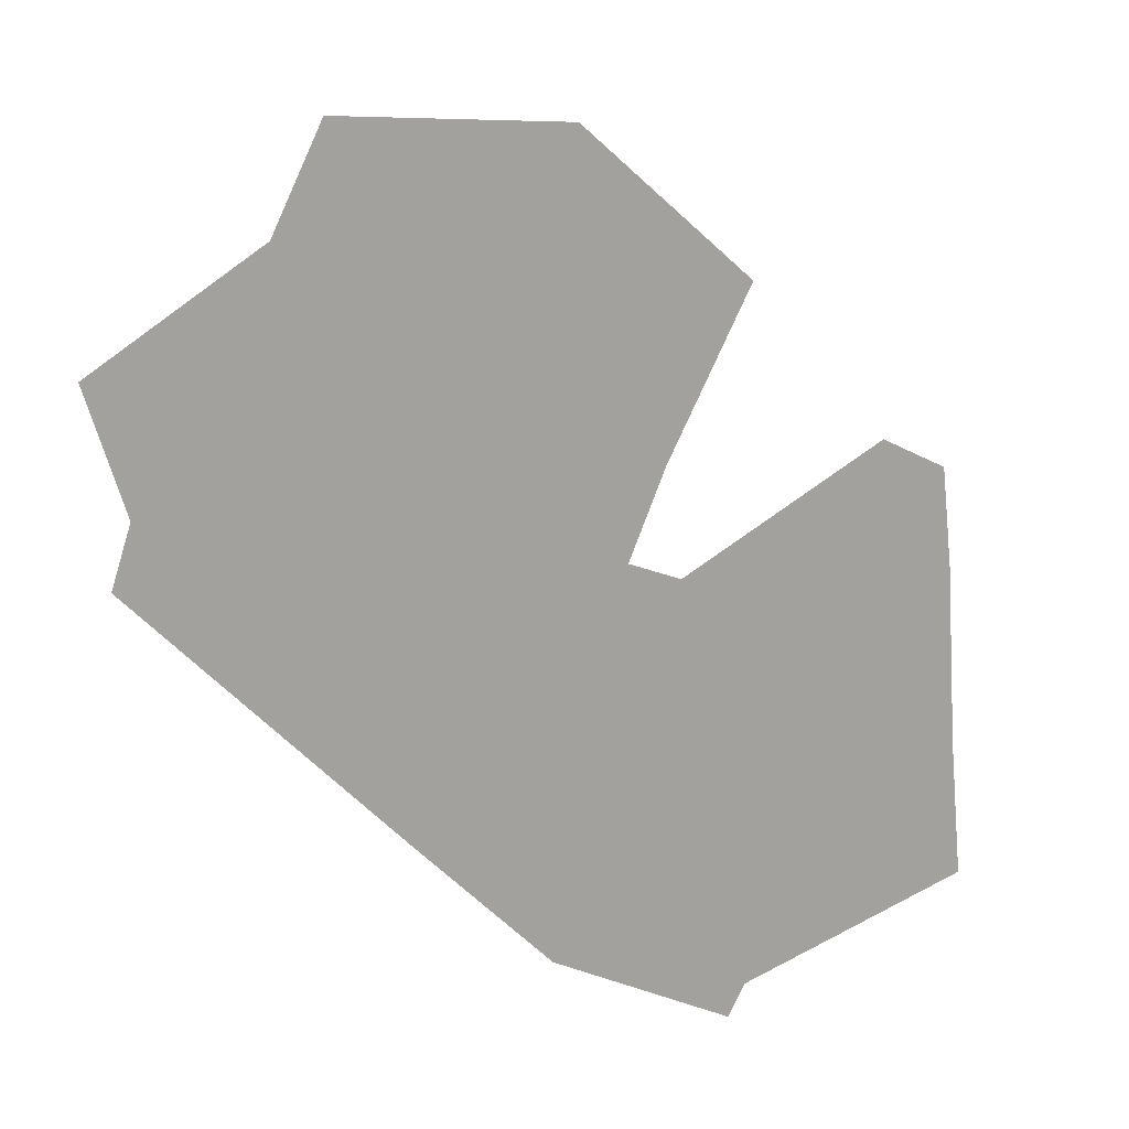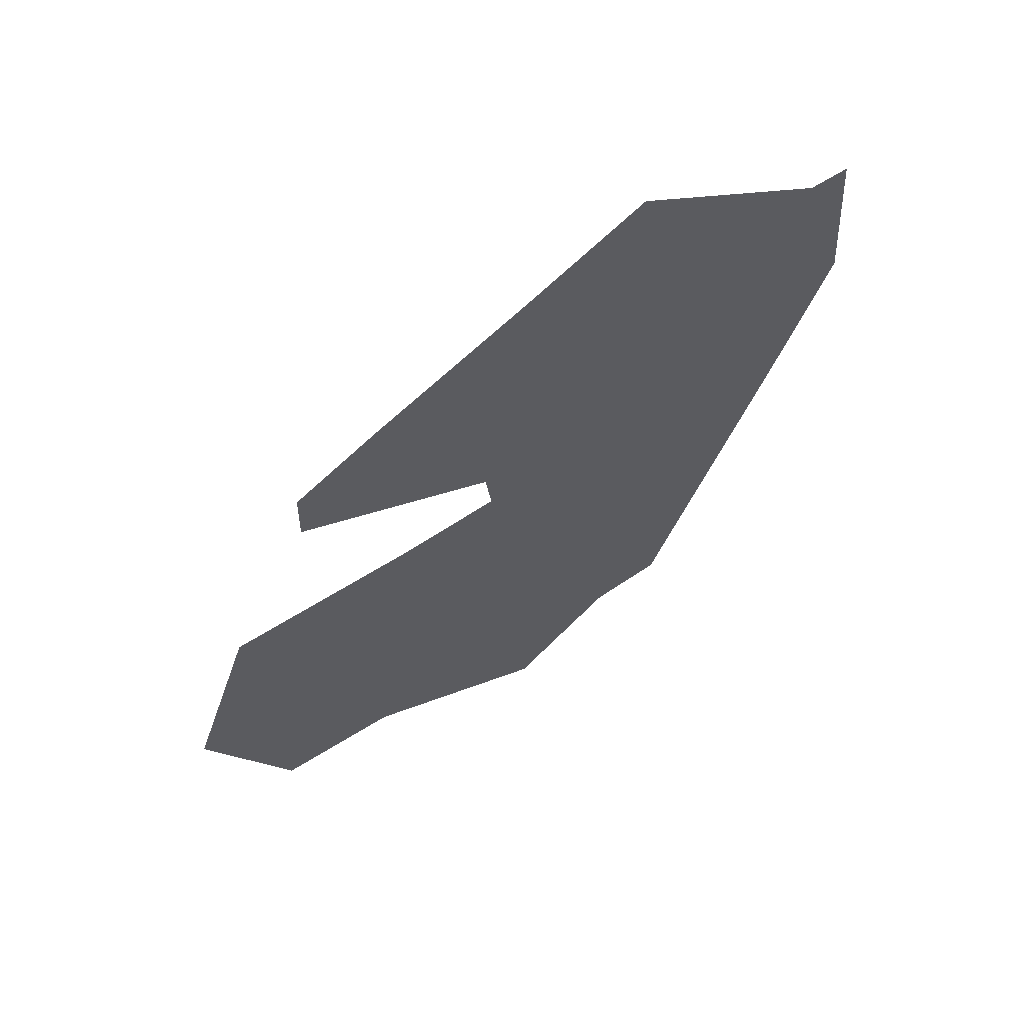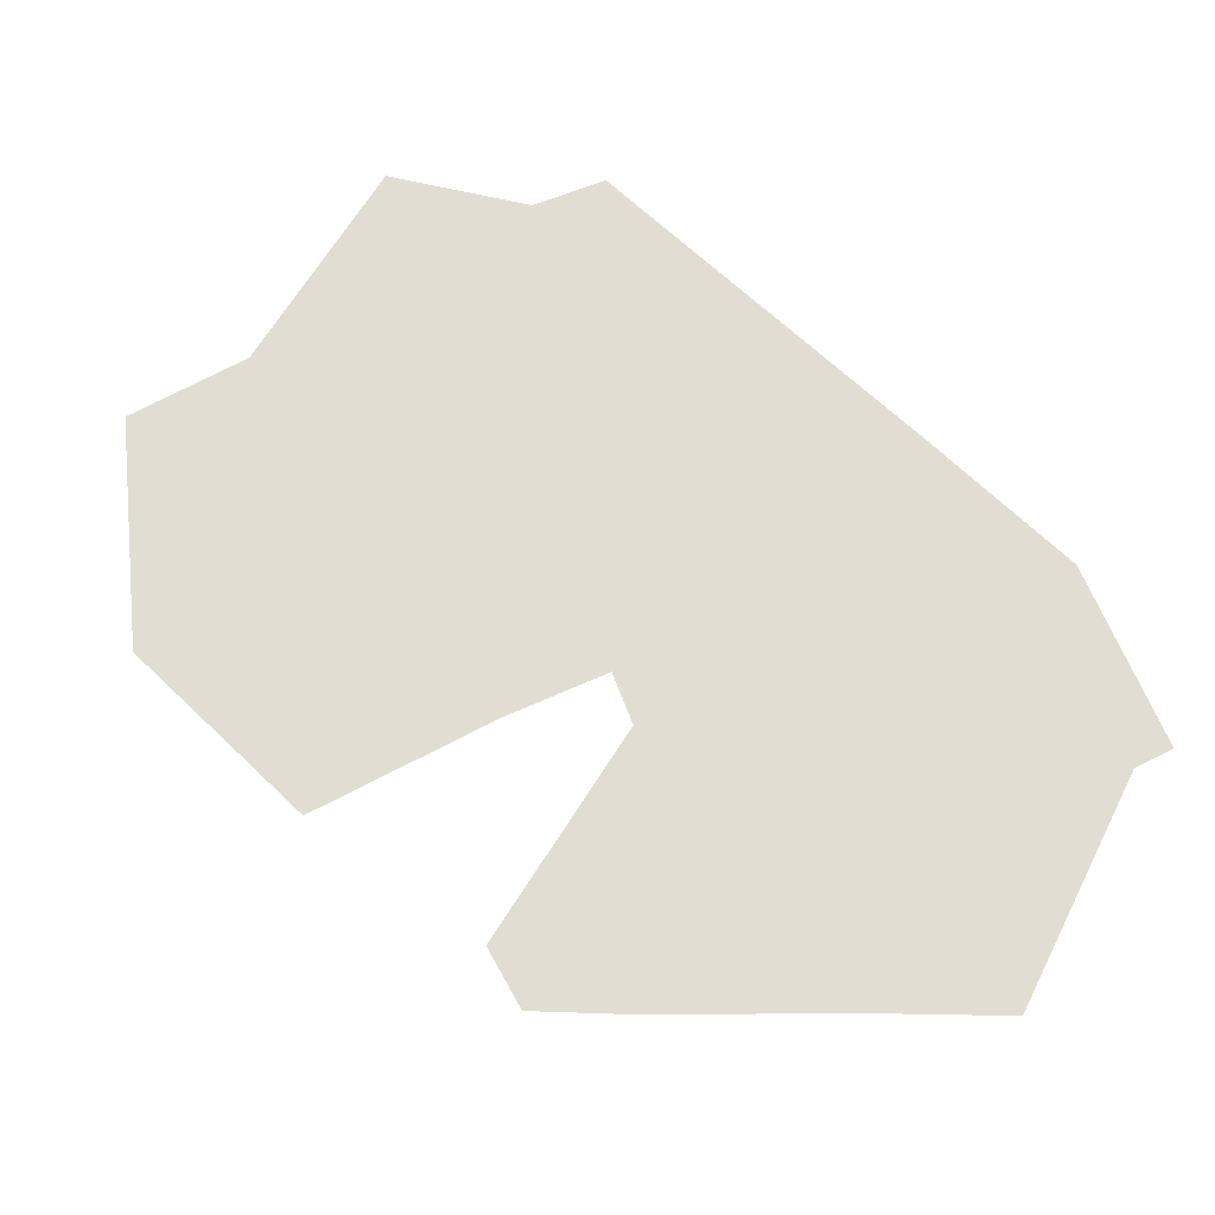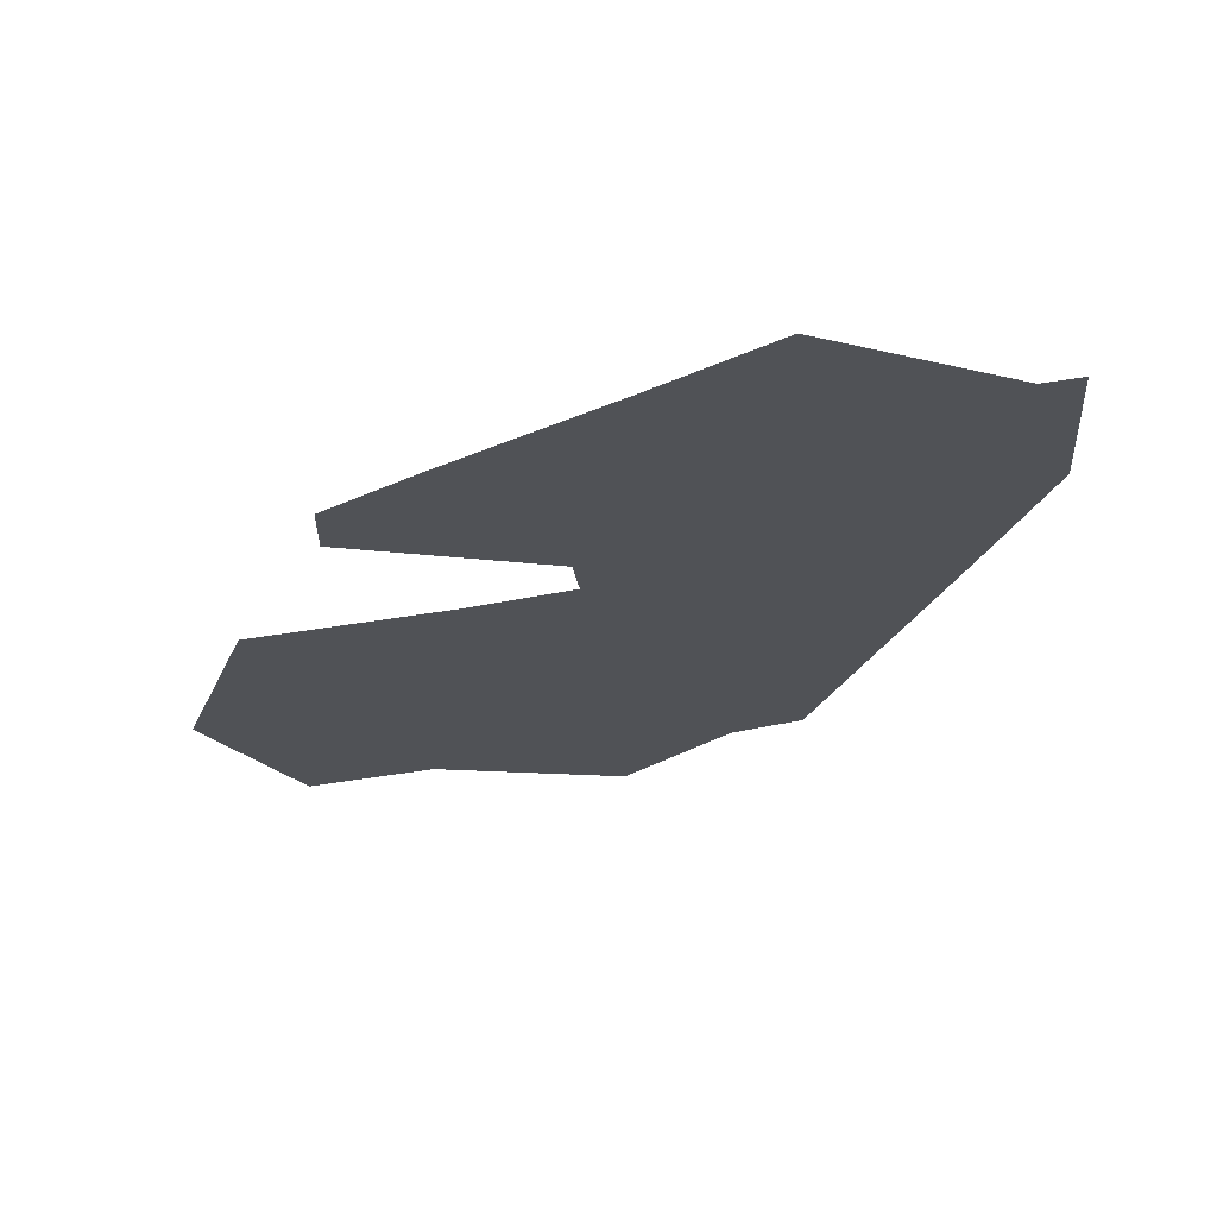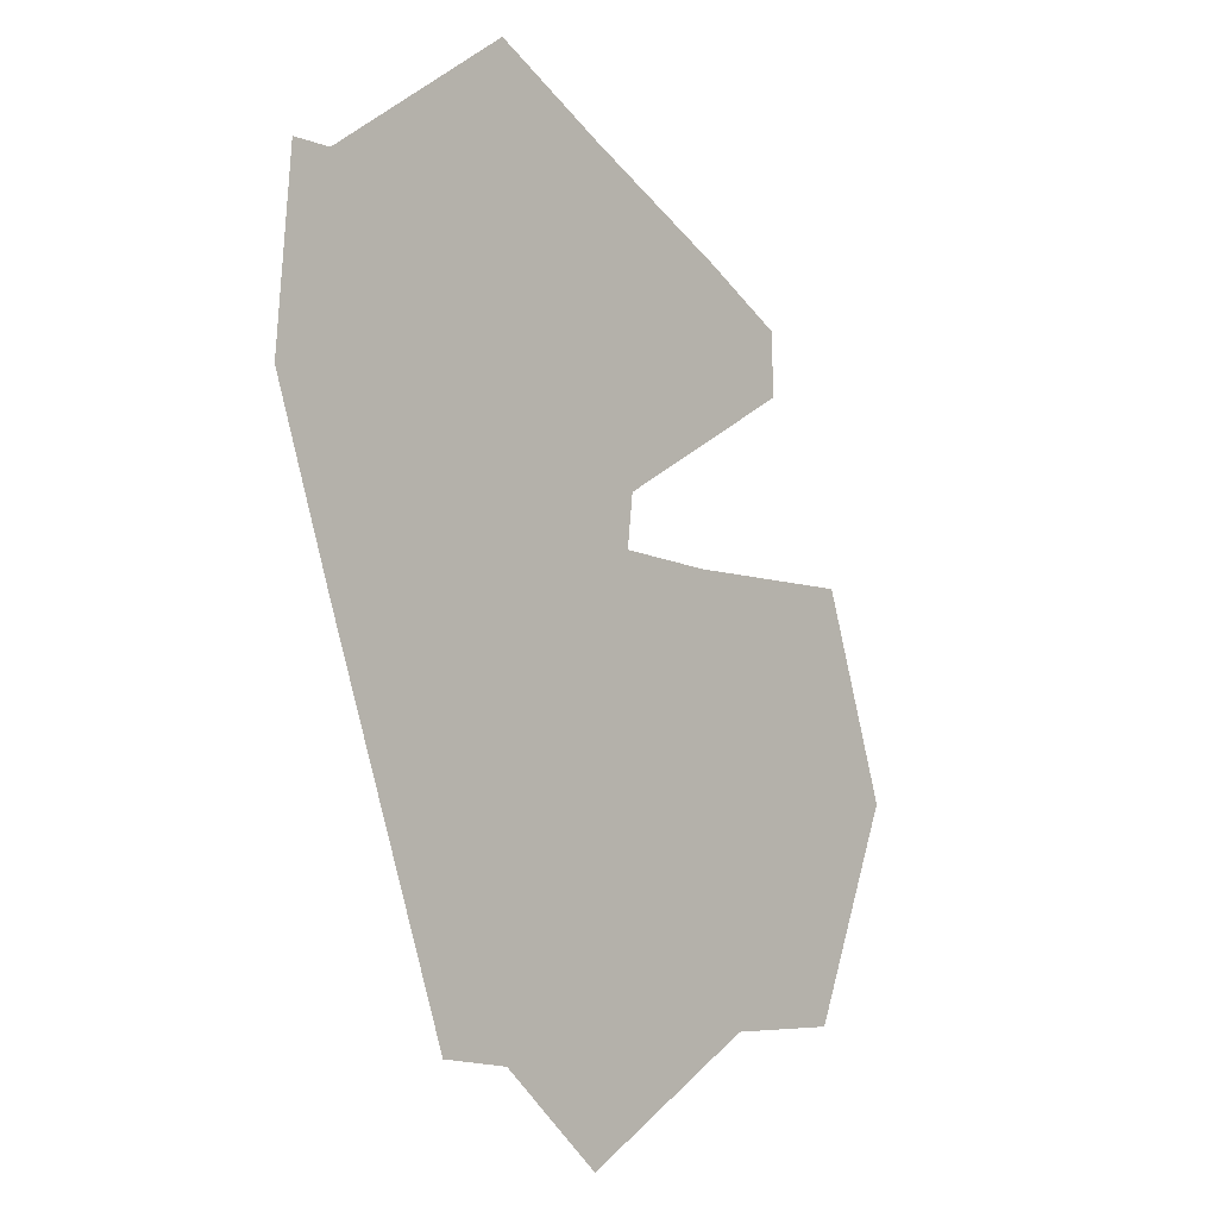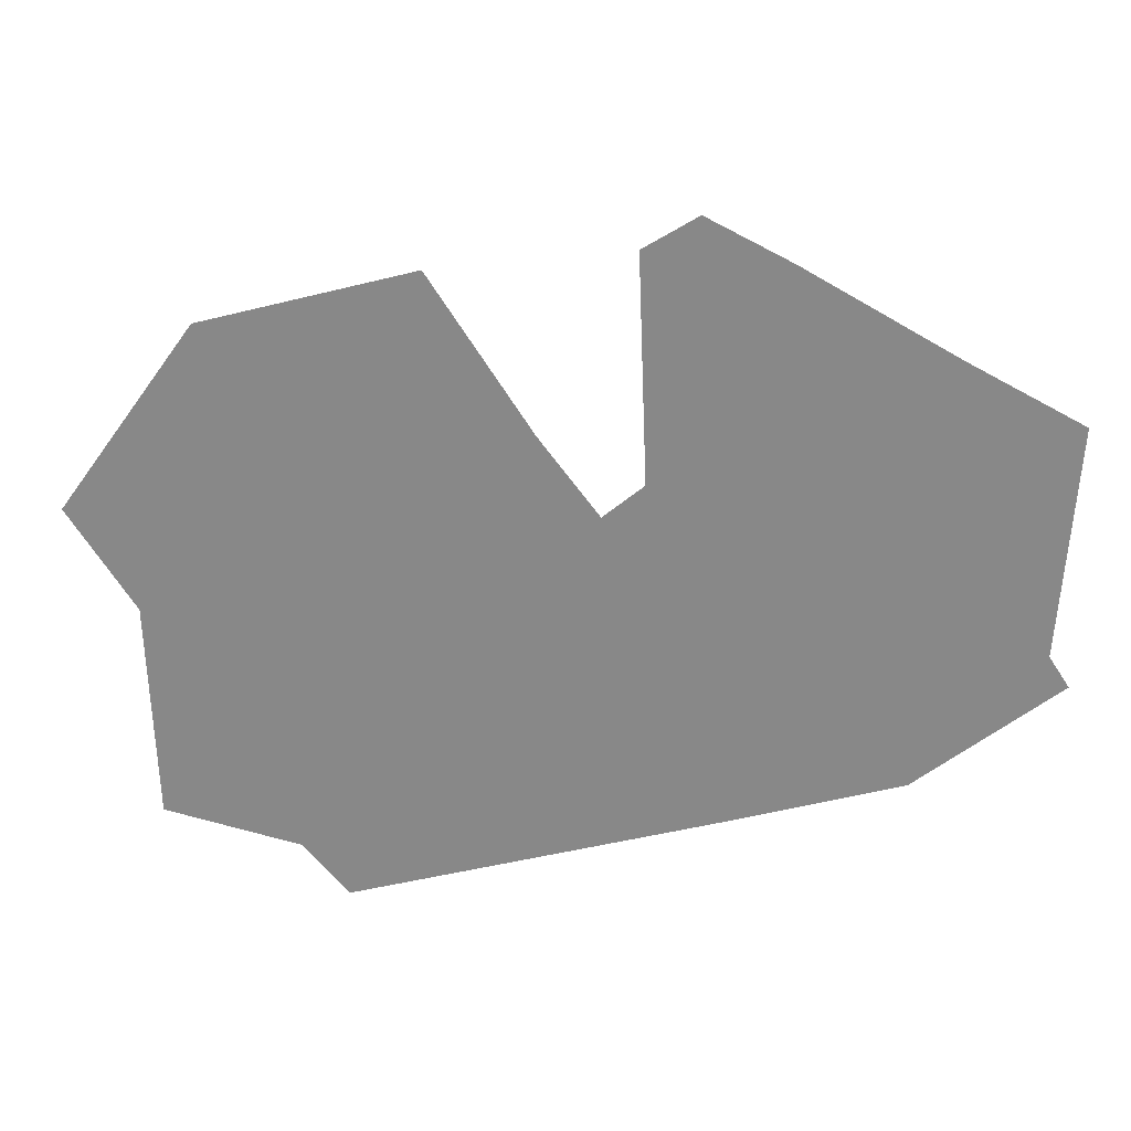
<metadata>
{"format":"obj","ext":"obj","renderer":"f3d","projection":"perspective","resolution":1024,"background":"white","views":[{"elev":-72.0,"azim":66.4,"up":"+Z"},{"elev":65.3,"azim":147.8,"up":"+Y"},{"elev":68.3,"azim":152.4,"up":"+Z"},{"elev":68.5,"azim":171.3,"up":"+Y"},{"elev":-7.2,"azim":-47.8,"up":"+Y"},{"elev":-62.9,"azim":122.2,"up":"+Z"}]}
</metadata>
<code>
g Cube.004
v 0.2085 1 0
v 0.4805 0.8567 0
v 0.3243 0.9369 0
v 0.01912 0.8631 0
v -0.01978 0.8632 0
v -0.03403 0.6837 0
v 0.1201 0.6449 0
v 0.131 0.5679 0
v 0.02426 0.5124 0
v 0.1825 0.2906 0
v 0.1484 0.1613 0
v 0.2197 0.1533 0
v 0.3236 0.06443 0
v 0.5113 0.1748 0
v 0.6319 0.1771 0
v 0.7153 0.3822 0
v 0.5633 0.8099 0
v 0.6494 0.5798 0
v 0.4638 0.5791 0
v 0.3647 0.5856 0
v 0.3706 0.6362 0
v 0.5648 0.7484 0
f 9 10 11 12 13 14 15 16 18 19 20 21 22 17 2 3 1 4 5 6 7 8

</code>
